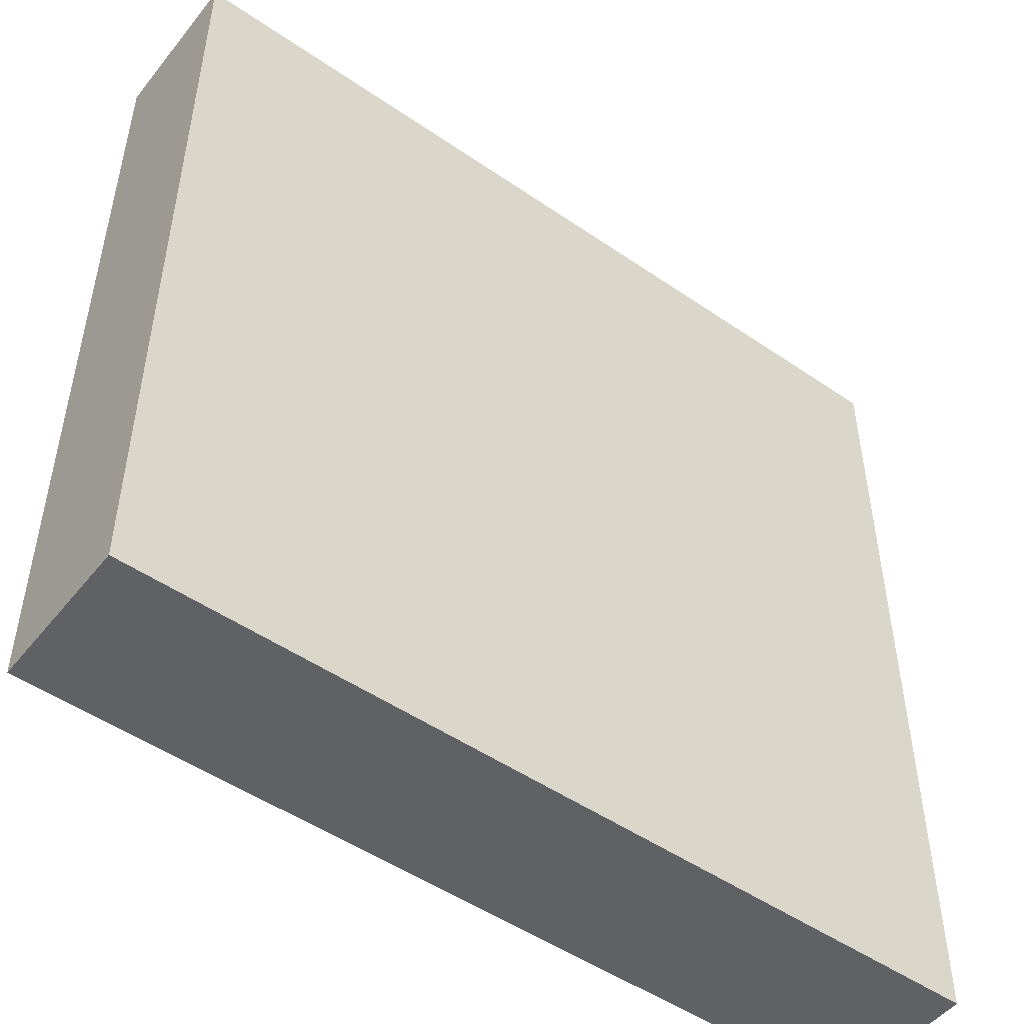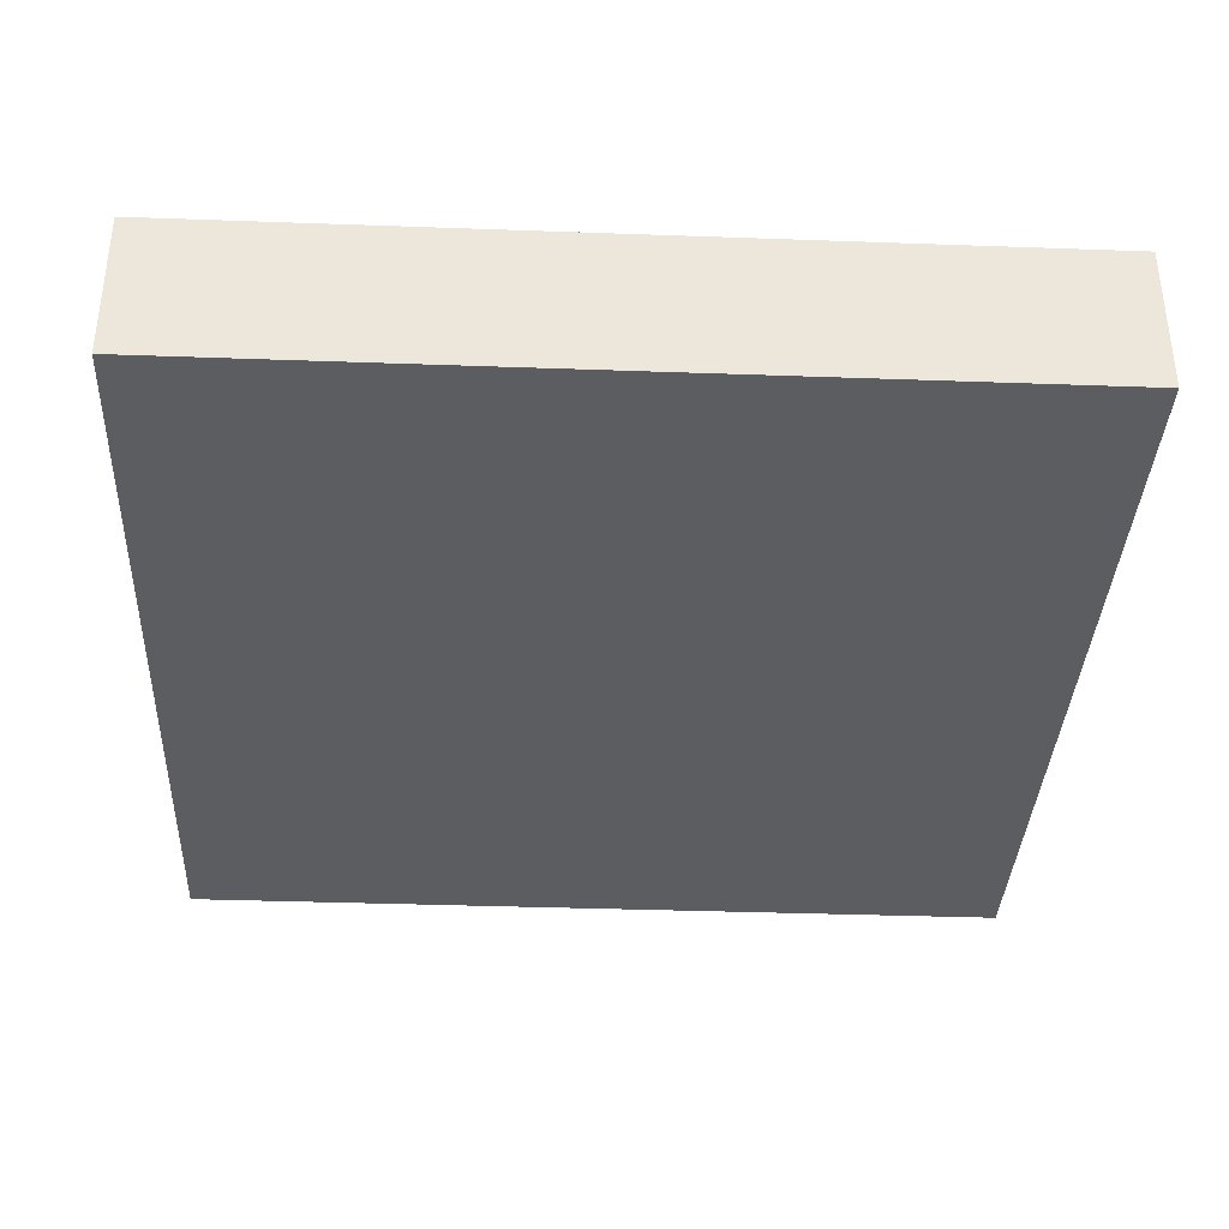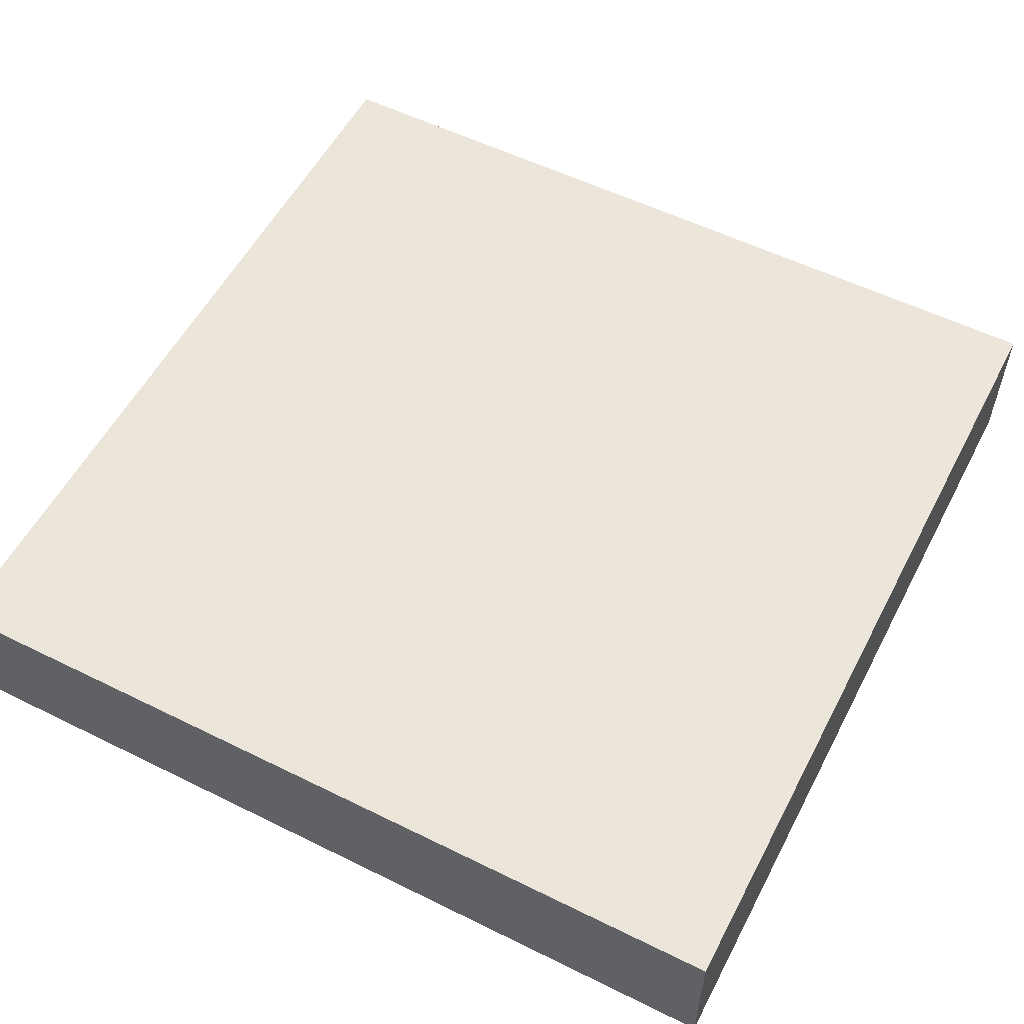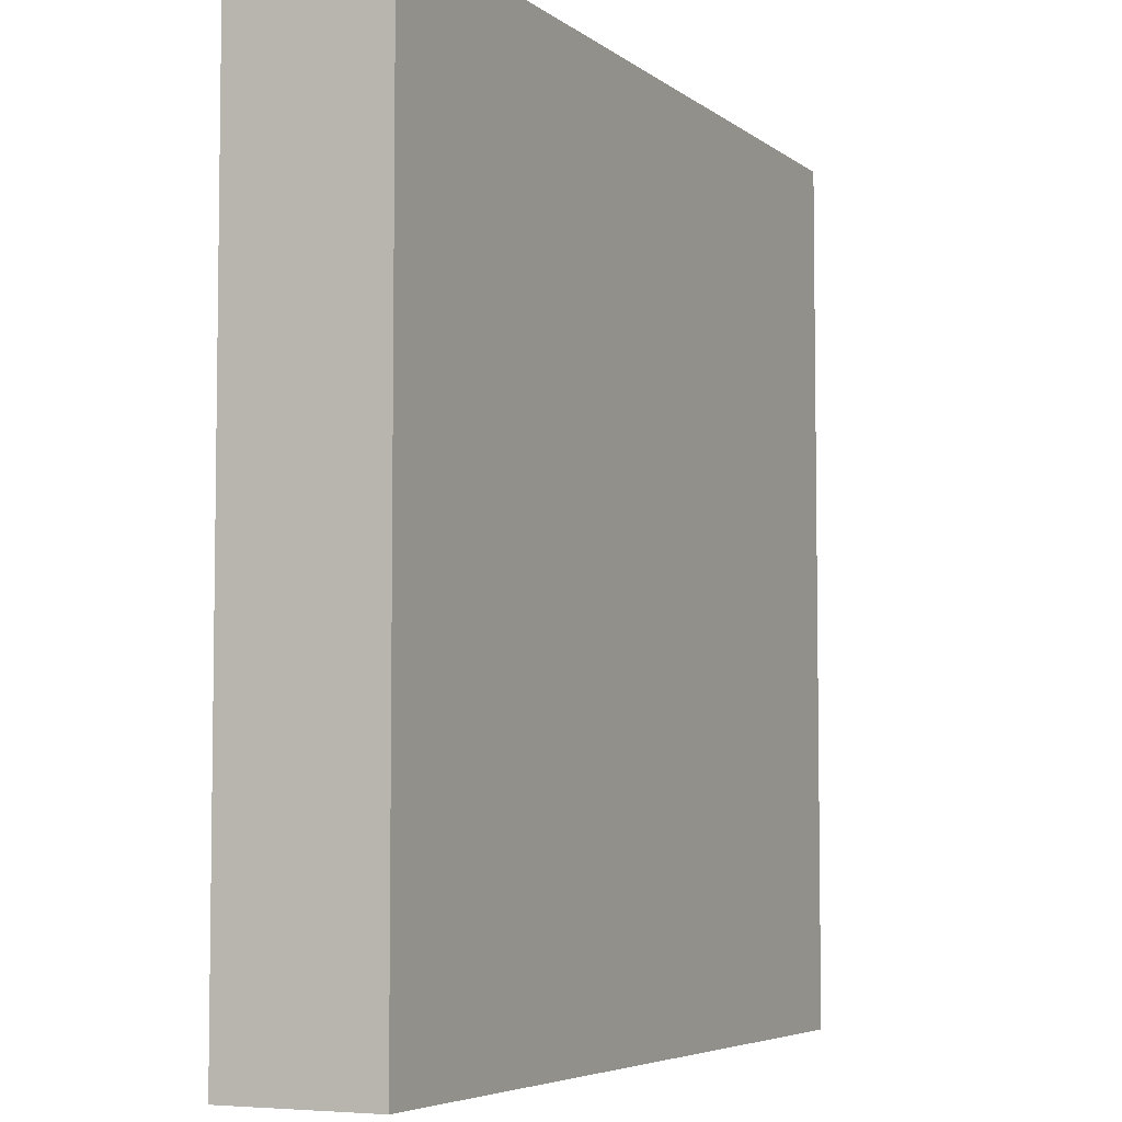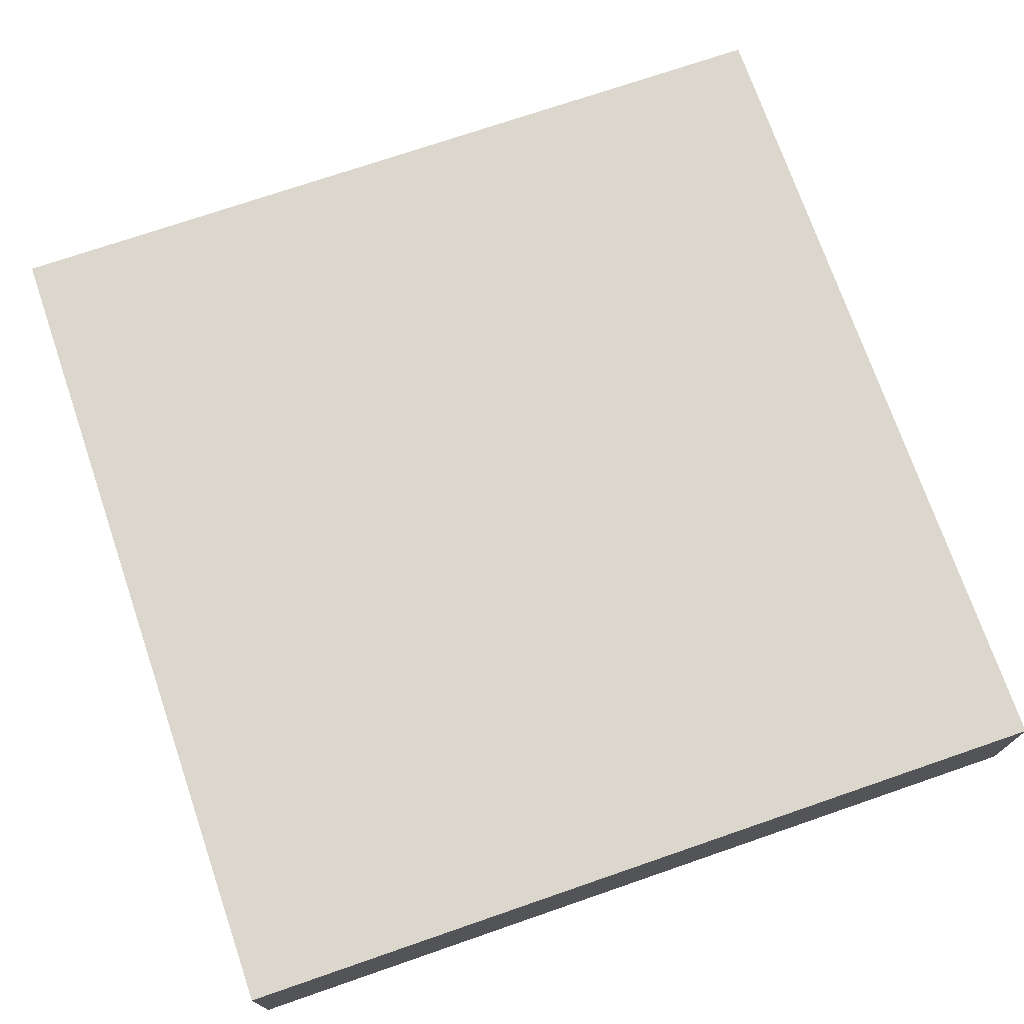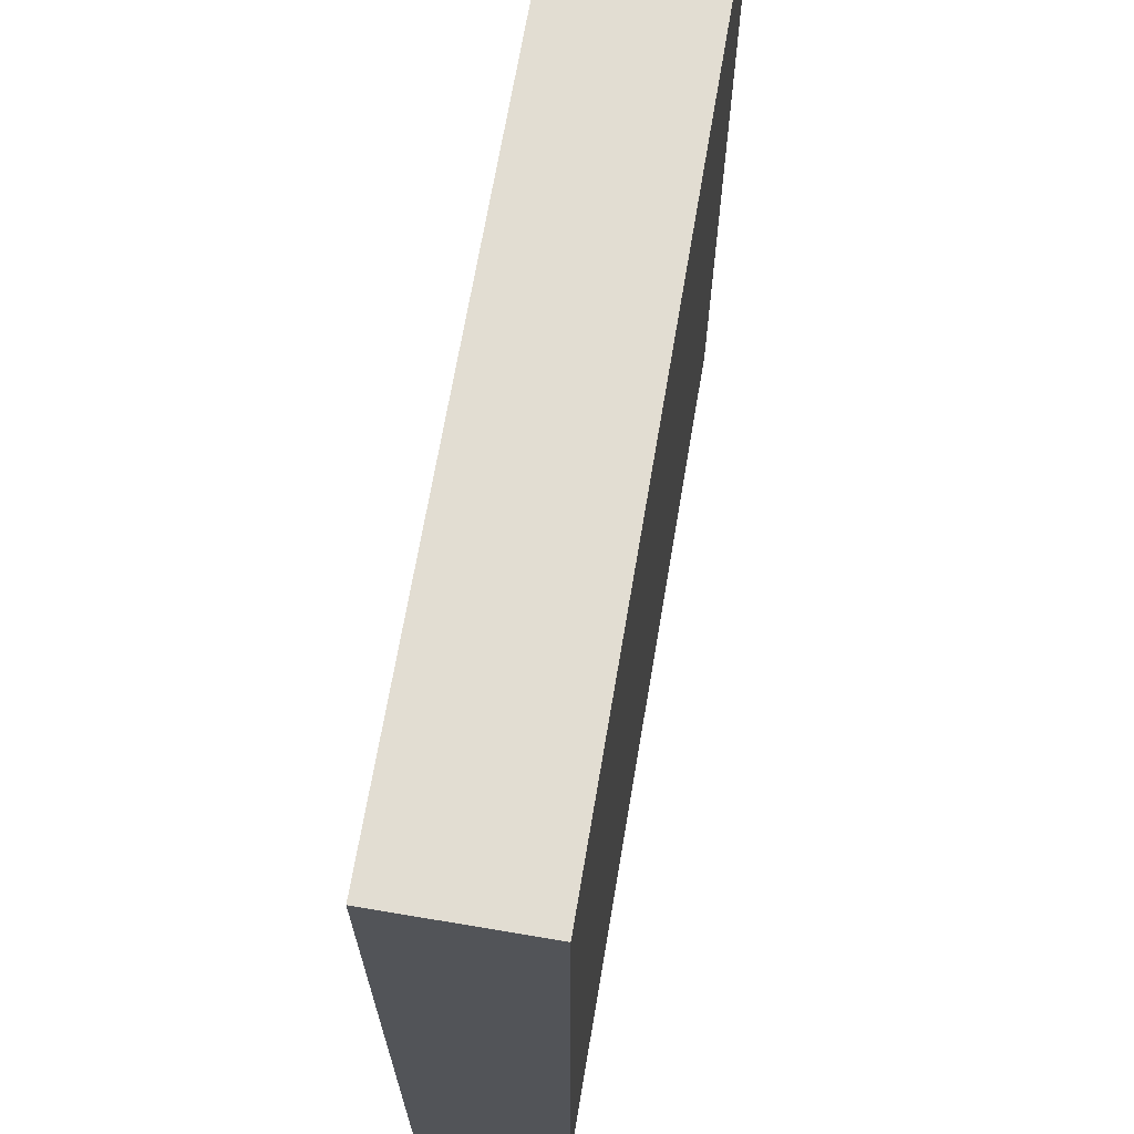
<metadata>
{"format":"obj","ext":"obj","renderer":"f3d","projection":"perspective","resolution":1024,"background":"white","views":[{"elev":-50.0,"azim":142.9,"up":"+Z"},{"elev":-36.1,"azim":-2.7,"up":"+Y"},{"elev":55.7,"azim":117.4,"up":"+Y"},{"elev":-5.4,"azim":116.0,"up":"+Z"},{"elev":73.0,"azim":-109.0,"up":"+Y"},{"elev":68.3,"azim":-80.4,"up":"+Z"}]}
</metadata>
<code>
g tile-1
v -20 0 20
v -20 0 -20
v -20 4 20
v -20 4 3
v -20 6 3
v -20 6 -9
v -20 7 20
v -20 7 -9
v -20 7 -20
v 20 0 20
v 20 0 -20
v 20 7 20
v 20 7 -20
v -20 0 20
v -20 4 20
v -20 7 20
v -19 6 20
v -19 7 20
v -15 6 20
v -15 7 20
v -14 4 20
v -14 6 20
v 7 6 20
v 7 7 20
v 20 0 20
v 20 7 20
v -20 0 -20
v -20 7 -20
v 20 0 -20
v 20 7 -20
v -20 0 20
v 20 0 20
v -19 0 19
v 19 0 19
v -19 0 -19
v 19 0 -19
v -20 0 -20
v 20 0 -20
v -20 7 20
v -19 7 20
v -15 7 20
v 7 7 20
v 20 7 20
v -15 7 19
v -2 7 19
v 16 7 19
v 19 7 19
v 16 7 18
v 18 7 18
v 15 7 16
v 18 7 16
v 13 7 15
v 15 7 15
v 13 7 14
v 14 7 14
v 14 7 13
v 15 7 13
v 11 7 12
v 15 7 12
v -15 7 11
v -2 7 11
v 10 7 11
v 11 7 11
v -19 7 10
v -15 7 10
v 5 7 10
v 7 7 10
v -19 7 9
v -15 7 9
v -15 7 7
v -12 7 7
v -4 7 7
v 5 7 7
v 4 7 5
v 10 7 5
v 2 7 4
v 4 7 4
v -19 7 3
v -16 7 3
v -8 7 3
v -4 7 3
v 1 7 2
v 2 7 2
v -19 7 1
v -16 7 1
v -12 7 1
v -9 7 1
v -8 7 1
v 1 7 1
v 2 7 1
v -19 7 -0
v -16 7 -0
v -1 7 -0
v 0 7 -0
v -2 7 -1
v -1 7 -1
v 0 7 -2
v 2 7 -2
v -5 7 -4
v -2 7 -4
v -16 7 -5
v -9 7 -5
v -6 7 -5
v -5 7 -5
v -3 7 -5
v -7 7 -6
v -6 7 -6
v -8 7 -7
v -7 7 -7
v -6 7 -7
v -5 7 -7
v -3 7 -7
v -9 7 -8
v -8 7 -8
v -7 7 -8
v -6 7 -8
v -20 7 -9
v -16 7 -9
v -10 7 -9
v -9 7 -9
v -8 7 -9
v -11 7 -10
v -10 7 -10
v -11 7 -11
v -10 7 -11
v -9 7 -11
v -8 7 -11
v -13 7 -12
v -12 7 -12
v -14 7 -13
v -13 7 -13
v -12 7 -13
v -10 7 -13
v -15 7 -14
v -14 7 -14
v 16 7 -14
v 18 7 -14
v 16 7 -15
v 18 7 -15
v -17 7 -16
v -15 7 -16
v 18 7 -16
v 19 7 -16
v -18 7 -17
v -17 7 -17
v 15 7 -17
v 18 7 -17
v -19 7 -18
v -18 7 -18
v 12 7 -18
v 13 7 -18
v 14 7 -18
v 15 7 -18
v -19 7 -19
v 12 7 -19
v 13 7 -19
v 14 7 -19
v -20 7 -20
v 20 7 -20
f 3 2 1
f 4 2 3
f 5 4 3
f 5 2 4
f 6 2 5
f 7 5 3
f 7 6 5
f 8 2 6
f 8 6 7
f 9 2 8
f 10 11 12
f 12 11 13
f 17 16 15
f 18 16 17
f 19 17 15
f 19 18 17
f 20 18 19
f 21 15 14
f 21 19 15
f 21 20 19
f 22 20 21
f 23 22 21
f 23 20 22
f 24 20 23
f 25 21 14
f 25 23 21
f 25 24 23
f 26 24 25
f 27 28 29
f 29 28 30
f 33 32 31
f 34 32 33
f 35 33 31
f 35 34 33
f 36 32 34
f 36 34 35
f 37 35 31
f 37 36 35
f 38 32 36
f 38 36 37
f 40 41 44
f 41 42 44
f 44 42 45
f 42 43 46
f 46 43 47
f 42 46 48
f 46 47 48
f 48 47 49
f 42 48 50
f 48 49 50
f 49 47 51
f 50 49 51
f 42 50 52
f 50 51 53
f 52 50 53
f 42 52 54
f 52 53 54
f 54 53 55
f 54 55 56
f 55 53 56
f 53 51 57
f 56 53 57
f 54 56 58
f 42 54 58
f 56 57 58
f 57 51 59
f 58 57 59
f 40 44 60
f 44 45 60
f 45 42 61
f 60 45 61
f 42 58 62
f 58 59 63
f 62 58 63
f 39 40 64
f 40 60 64
f 60 61 65
f 64 60 65
f 61 42 66
f 65 61 66
f 42 62 67
f 66 42 67
f 65 66 68
f 64 65 68
f 39 64 68
f 68 66 69
f 68 69 70
f 69 66 70
f 70 66 71
f 71 66 72
f 66 67 73
f 72 66 73
f 72 73 74
f 62 63 75
f 74 73 75
f 67 62 75
f 73 67 75
f 72 74 76
f 74 75 77
f 76 74 77
f 70 71 78
f 39 68 78
f 68 70 78
f 78 71 79
f 71 72 80
f 72 76 81
f 80 72 81
f 80 81 82
f 81 76 82
f 76 77 83
f 82 76 83
f 39 78 84
f 78 79 84
f 79 71 85
f 84 79 85
f 71 80 86
f 85 71 86
f 86 80 87
f 80 82 88
f 87 80 88
f 82 83 89
f 88 82 89
f 83 77 90
f 89 83 90
f 39 84 91
f 84 85 91
f 86 87 92
f 91 85 92
f 85 86 92
f 89 90 93
f 88 89 93
f 87 88 93
f 93 90 94
f 87 93 95
f 93 94 96
f 95 93 96
f 94 90 97
f 96 94 97
f 95 96 97
f 90 77 98
f 97 90 98
f 87 95 99
f 95 97 100
f 99 95 100
f 97 98 100
f 92 87 101
f 91 92 101
f 87 99 102
f 101 87 102
f 102 99 103
f 99 100 104
f 103 99 104
f 104 100 105
f 102 103 106
f 101 102 106
f 103 104 107
f 106 103 107
f 101 106 108
f 106 107 109
f 108 106 109
f 107 104 110
f 109 107 110
f 104 105 111
f 110 104 111
f 105 100 112
f 111 105 112
f 101 108 113
f 108 109 114
f 113 108 114
f 109 110 115
f 114 109 115
f 110 111 116
f 115 110 116
f 111 112 116
f 91 101 117
f 39 91 117
f 101 113 118
f 117 101 118
f 118 113 119
f 115 116 120
f 119 113 120
f 114 115 120
f 113 114 120
f 120 116 121
f 118 119 122
f 117 118 122
f 119 120 123
f 122 119 123
f 117 122 124
f 122 123 124
f 123 120 125
f 124 123 125
f 120 121 126
f 125 120 126
f 121 116 127
f 126 121 127
f 124 125 128
f 117 124 128
f 128 125 129
f 117 128 130
f 128 129 131
f 130 128 131
f 129 125 132
f 131 129 132
f 125 126 133
f 132 125 133
f 126 127 133
f 117 130 134
f 131 132 135
f 134 130 135
f 130 131 135
f 132 133 135
f 63 59 136
f 135 133 136
f 75 63 136
f 133 127 136
f 59 51 136
f 112 100 136
f 98 77 136
f 127 116 136
f 100 98 136
f 77 75 136
f 116 112 136
f 51 47 137
f 136 51 137
f 134 135 138
f 135 136 138
f 136 137 138
f 137 47 139
f 138 137 139
f 117 134 140
f 134 138 141
f 140 134 141
f 138 139 141
f 139 47 142
f 141 139 142
f 47 43 143
f 142 47 143
f 117 140 144
f 140 141 145
f 144 140 145
f 141 142 145
f 145 142 146
f 142 143 147
f 146 142 147
f 117 144 148
f 145 146 149
f 148 144 149
f 144 145 149
f 149 146 150
f 150 146 151
f 151 146 152
f 146 147 153
f 152 146 153
f 117 148 154
f 148 149 154
f 149 150 154
f 150 151 155
f 154 150 155
f 151 152 156
f 155 151 156
f 152 153 157
f 156 152 157
f 154 155 158
f 155 156 158
f 156 157 158
f 117 154 158
f 143 43 159
f 158 157 159
f 147 143 159
f 157 153 159
f 153 147 159

</code>
